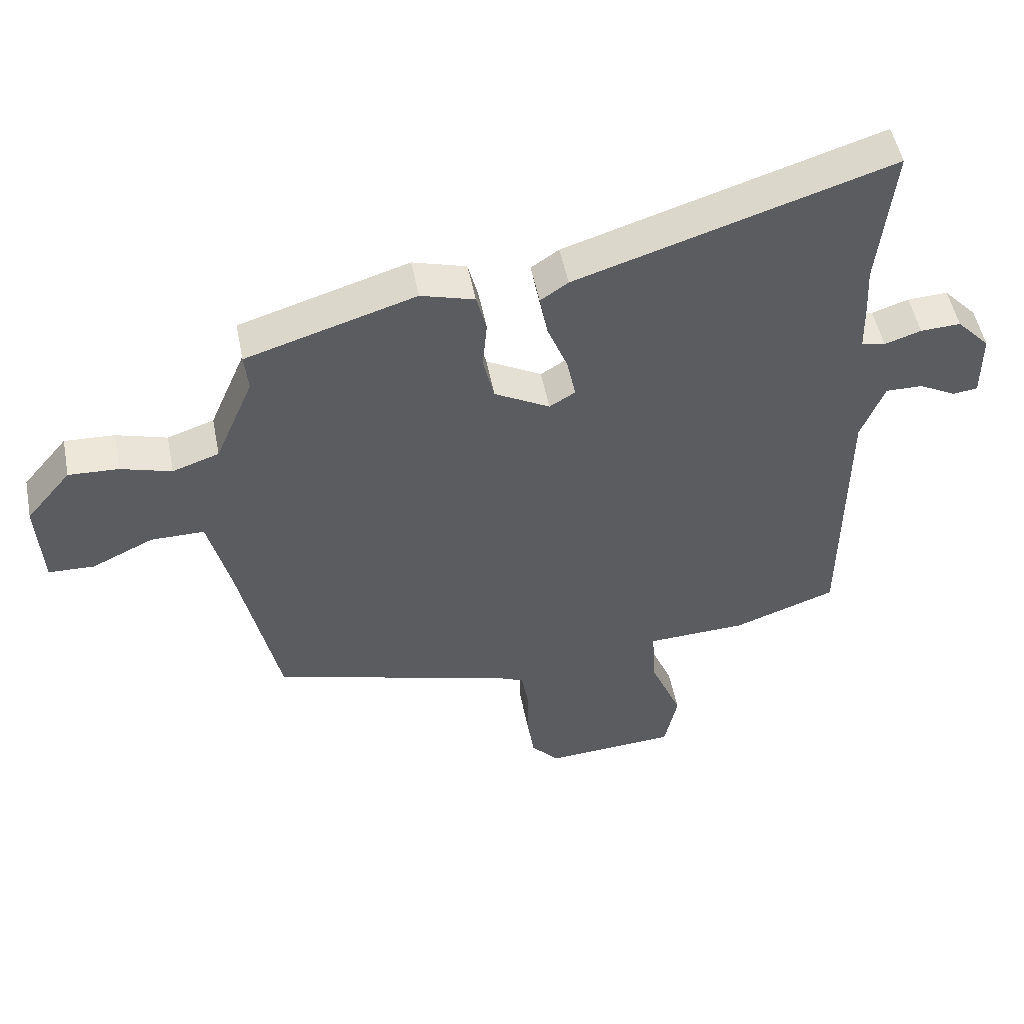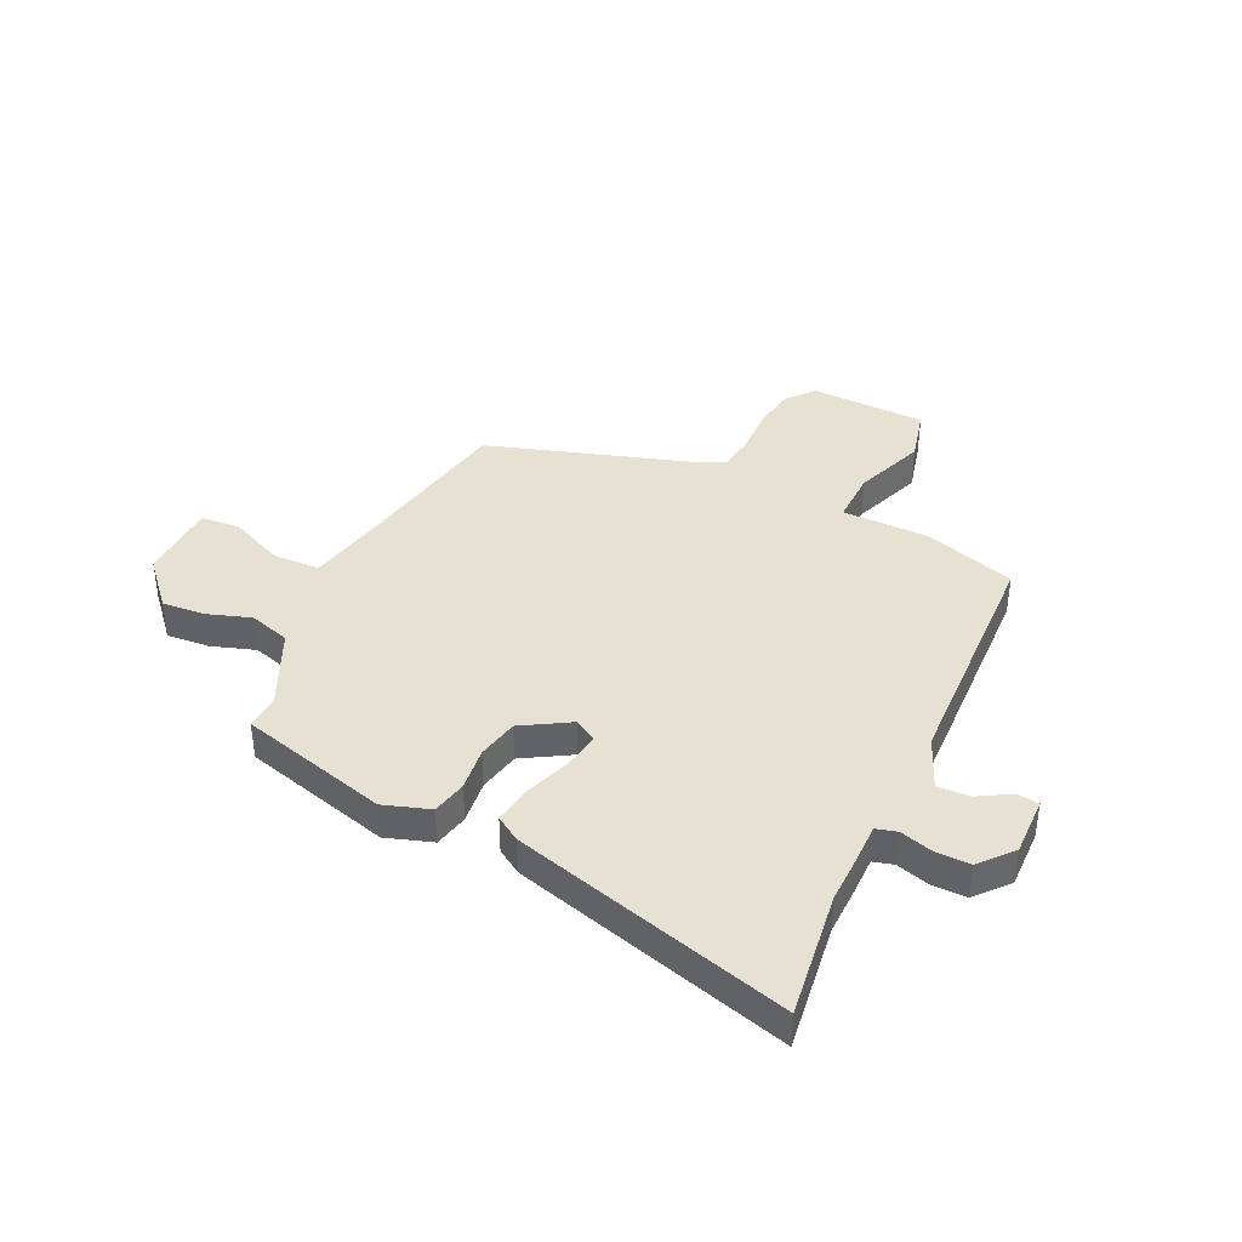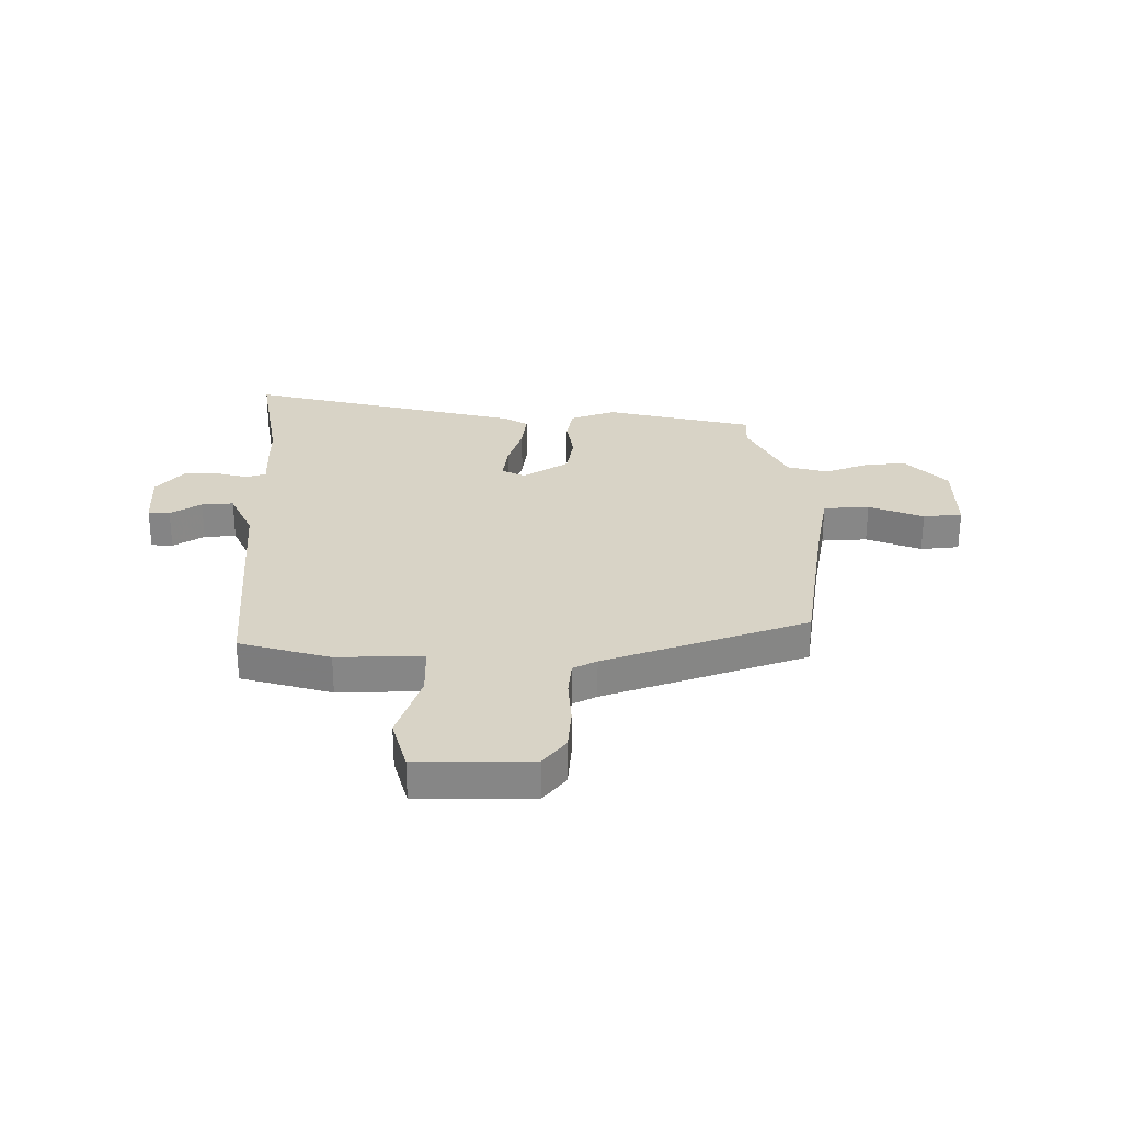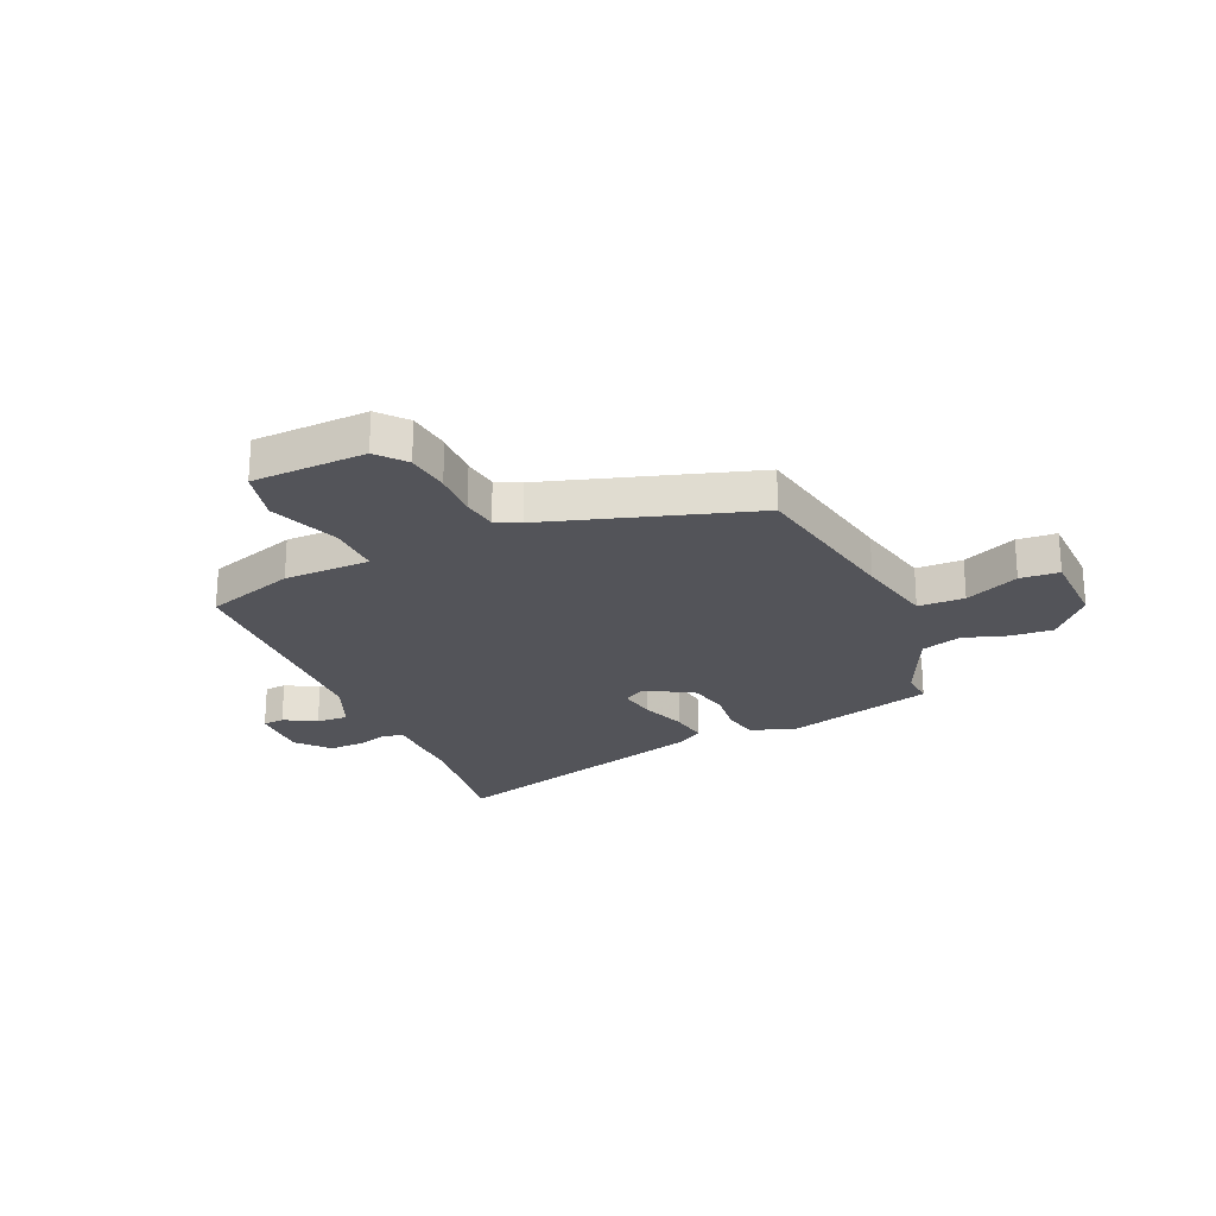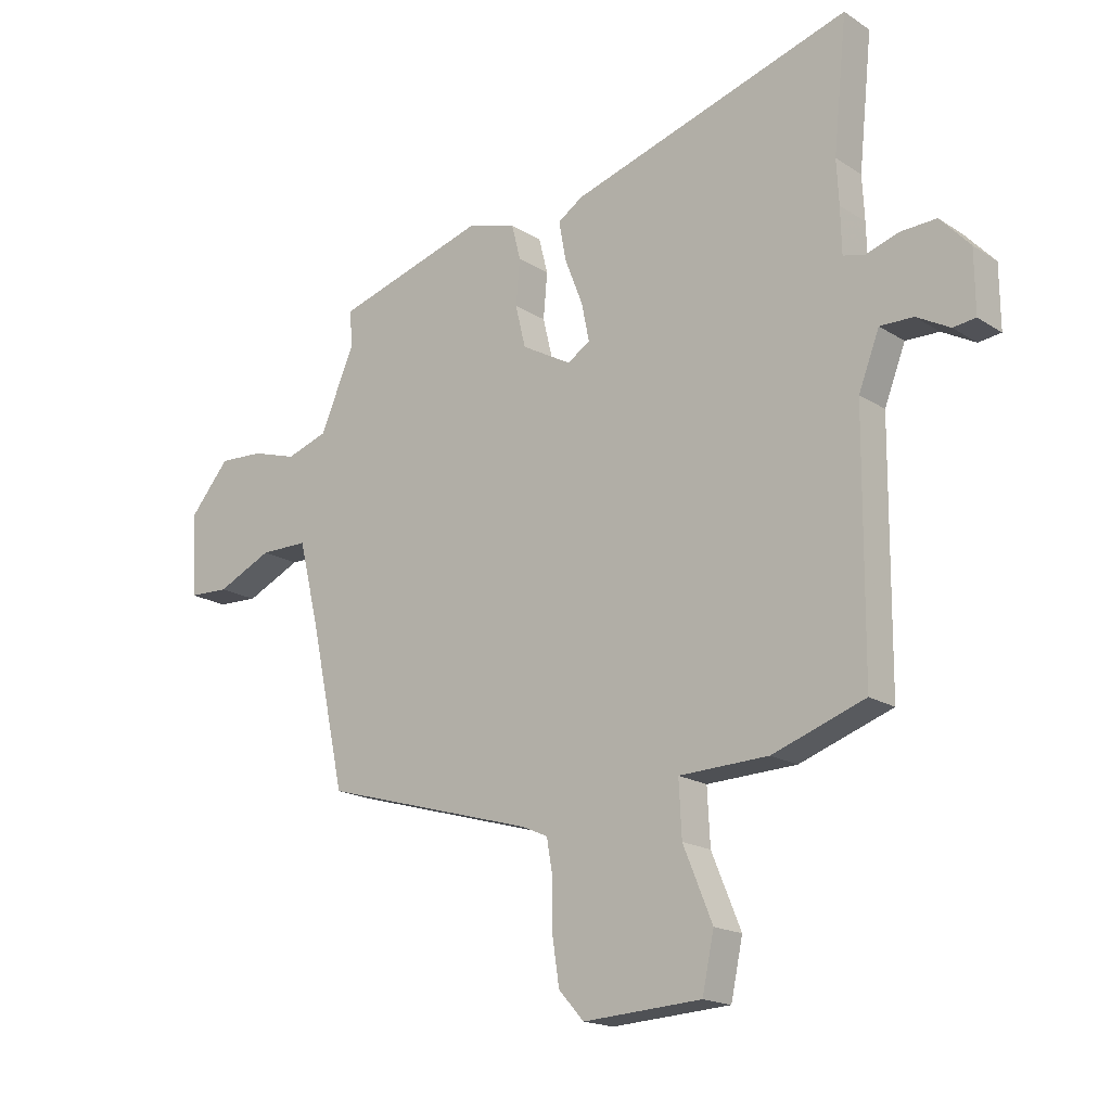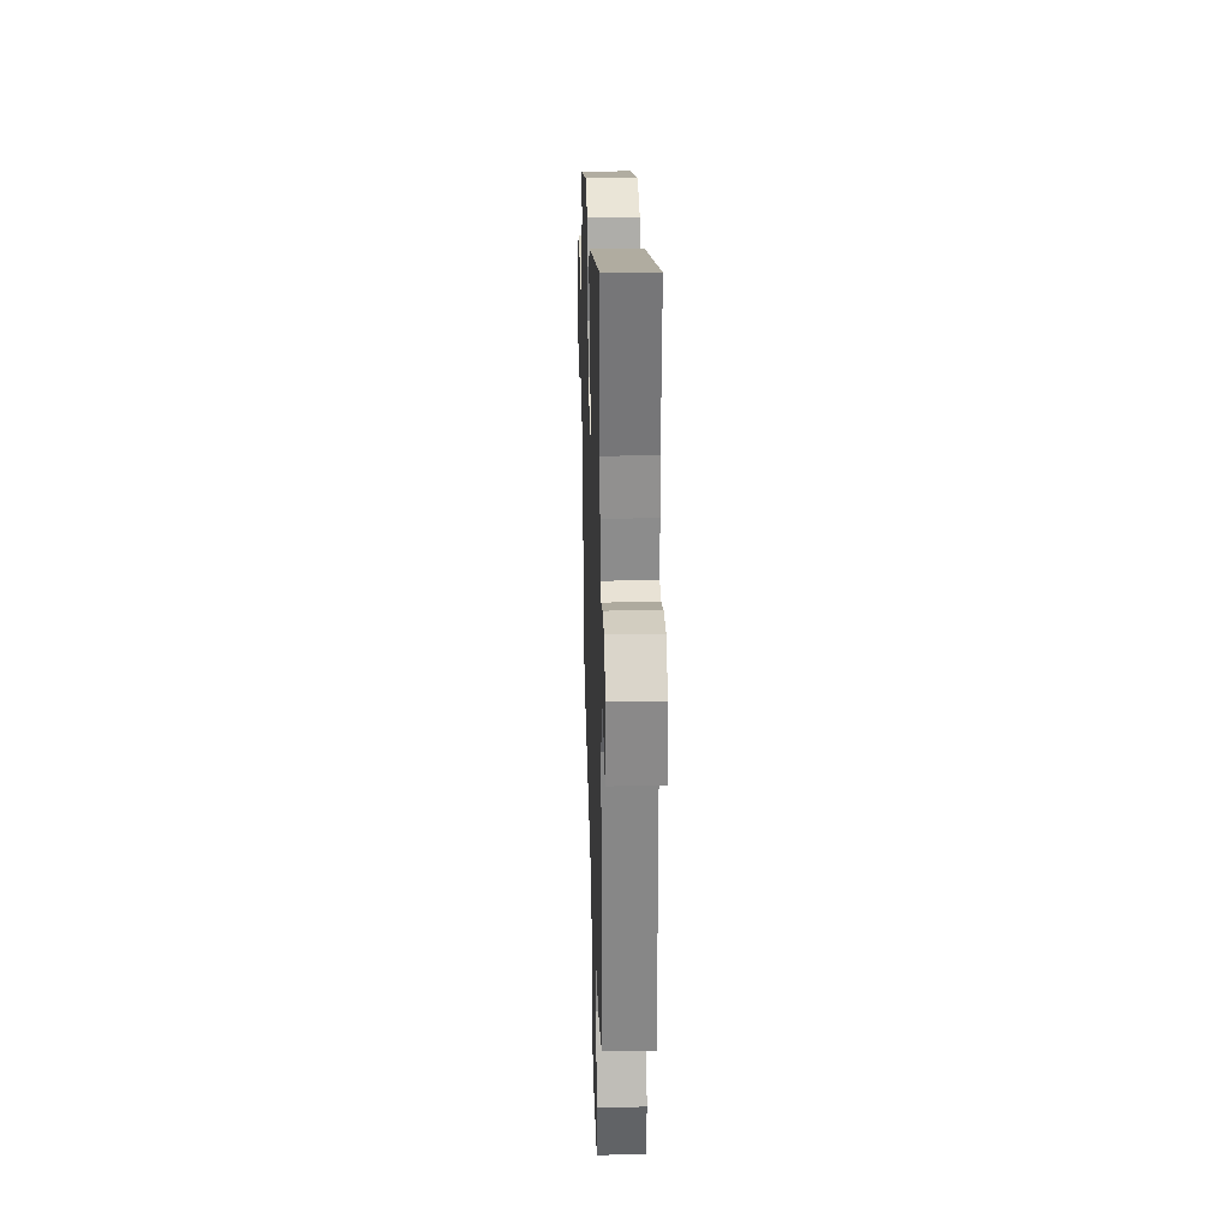
<metadata>
{"format":"obj","ext":"obj","renderer":"f3d","projection":"perspective","resolution":1024,"background":"white","views":[{"elev":51.3,"azim":-11.1,"up":"+Z"},{"elev":39.5,"azim":23.6,"up":"+Y"},{"elev":28.0,"azim":176.2,"up":"+Y"},{"elev":-23.7,"azim":-157.7,"up":"+Y"},{"elev":-17.7,"azim":38.6,"up":"+Z"},{"elev":27.4,"azim":88.2,"up":"+Z"}]}
</metadata>
<code>
v 0.517 0.07 0.661
v 0.493 0.07 0.428
v 0.497 0.07 0.35
v 0.499 0.07 0.27
v 0.537 0.07 0.261
v 0.595 0.07 0.28
v 0.659 0.07 0.283
v 0.712 0.07 0.226
v 0.713 0.07 0.117
v 0.673 0.07 0.112
v 0.614 0.07 0.144
v 0.555 0.07 0.145
v 0.518 0.07 0.049
v 0.515 0.07 -0.393
v 0.351 0.07 -0.451
v 0.192 0.07 -0.457
v 0.197 0.07 -0.554
v 0.249 0.07 -0.681
v 0.228 0.07 -0.78
v 0.018 0.07 -0.793
v -0.027 0.07 -0.743
v -0.039 0.07 -0.663
v -0.039 0.07 -0.578
v -0.05 0.07 -0.514
v -0.095 0.07 -0.494
v -0.475 0.07 -0.386
v -0.538 0.07 -0.093
v -0.573 0.07 0.049
v -0.658 0.07 0.049
v -0.756 0.07 0.003
v -0.828 0.07 0.006
v -0.836 0.07 0.152
v -0.765 0.07 0.237
v -0.686 0.07 0.233
v -0.606 0.07 0.209
v -0.532 0.07 0.234
v -0.471 0.07 0.378
v -0.477 0.07 0.44
v -0.208 0.07 0.522
v -0.123 0.07 0.497
v -0.107 0.07 0.434
v -0.114 0.07 0.354
v -0.096 0.07 0.279
v -0.008 0.07 0.23
v 0.033 0.07 0.255
v 0.019 0.07 0.323
v -0.013 0.07 0.405
v -0.026 0.07 0.475
v 0.018 0.07 0.505
v 0.517 0 0.661
v 0.493 0 0.428
v 0.497 0 0.35
v 0.499 0 0.27
v 0.537 0 0.261
v 0.595 0 0.28
v 0.659 0 0.283
v 0.712 0 0.226
v 0.713 0 0.117
v 0.673 0 0.112
v 0.614 0 0.144
v 0.555 0 0.145
v 0.518 0 0.049
v 0.515 0 -0.393
v 0.351 0 -0.451
v 0.192 0 -0.457
v 0.197 0 -0.554
v 0.249 0 -0.681
v 0.228 0 -0.78
v 0.018 0 -0.793
v -0.027 0 -0.743
v -0.039 0 -0.663
v -0.039 0 -0.578
v -0.05 0 -0.514
v -0.095 0 -0.494
v -0.475 0 -0.386
v -0.538 0 -0.093
v -0.573 0 0.049
v -0.658 0 0.049
v -0.756 0 0.003
v -0.828 0 0.006
v -0.836 0 0.152
v -0.765 0 0.237
v -0.686 0 0.233
v -0.606 0 0.209
v -0.532 0 0.234
v -0.471 0 0.378
v -0.477 0 0.44
v -0.208 0 0.522
v -0.123 0 0.497
v -0.107 0 0.434
v -0.114 0 0.354
v -0.096 0 0.279
v -0.008 0 0.23
v 0.033 0 0.255
v 0.019 0 0.323
v -0.013 0 0.405
v -0.026 0 0.475
v 0.018 0 0.505
f 46 47 48 49
f 45 46 49 1
f 39 40 41 42
f 37 38 39 42
f 36 37 42 43
f 35 36 43 44
f 33 34 35
f 32 33 35
f 29 30 31 32
f 28 29 32 35
f 27 28 35 44
f 25 26 27 44
f 20 21 22 23
f 20 23 24
f 17 18 19 20
f 16 17 20 24
f 13 14 15 16
f 12 13 16 24
f 8 9 10 11
f 8 11 12
f 5 6 7 8
f 5 8 12
f 4 5 12 24
f 2 3 4 24
f 45 1 2 24
f 24 25 44 45
f 98 97 96 95
f 50 98 95 94
f 91 90 89 88
f 91 88 87 86
f 92 91 86 85
f 93 92 85 84
f 84 83 82
f 84 82 81
f 81 80 79 78
f 84 81 78 77
f 93 84 77 76
f 93 76 75 74
f 72 71 70 69
f 73 72 69
f 69 68 67 66
f 73 69 66 65
f 65 64 63 62
f 73 65 62 61
f 60 59 58 57
f 61 60 57
f 57 56 55 54
f 61 57 54
f 73 61 54 53
f 73 53 52 51
f 73 51 50 94
f 94 93 74 73
f 1 50 51 2
f 2 51 52 3
f 3 52 53 4
f 4 53 54 5
f 5 54 55 6
f 6 55 56 7
f 7 56 57 8
f 8 57 58 9
f 9 58 59 10
f 10 59 60 11
f 11 60 61 12
f 12 61 62 13
f 13 62 63 14
f 14 63 64 15
f 15 64 65 16
f 16 65 66 17
f 17 66 67 18
f 18 67 68 19
f 19 68 69 20
f 20 69 70 21
f 21 70 71 22
f 22 71 72 23
f 23 72 73 24
f 24 73 74 25
f 25 74 75 26
f 26 75 76 27
f 27 76 77 28
f 28 77 78 29
f 29 78 79 30
f 30 79 80 31
f 31 80 81 32
f 32 81 82 33
f 33 82 83 34
f 34 83 84 35
f 35 84 85 36
f 36 85 86 37
f 37 86 87 38
f 38 87 88 39
f 39 88 89 40
f 40 89 90 41
f 41 90 91 42
f 42 91 92 43
f 43 92 93 44
f 44 93 94 45
f 45 94 95 46
f 46 95 96 47
f 47 96 97 48
f 48 97 98 49
f 49 98 50 1

</code>
